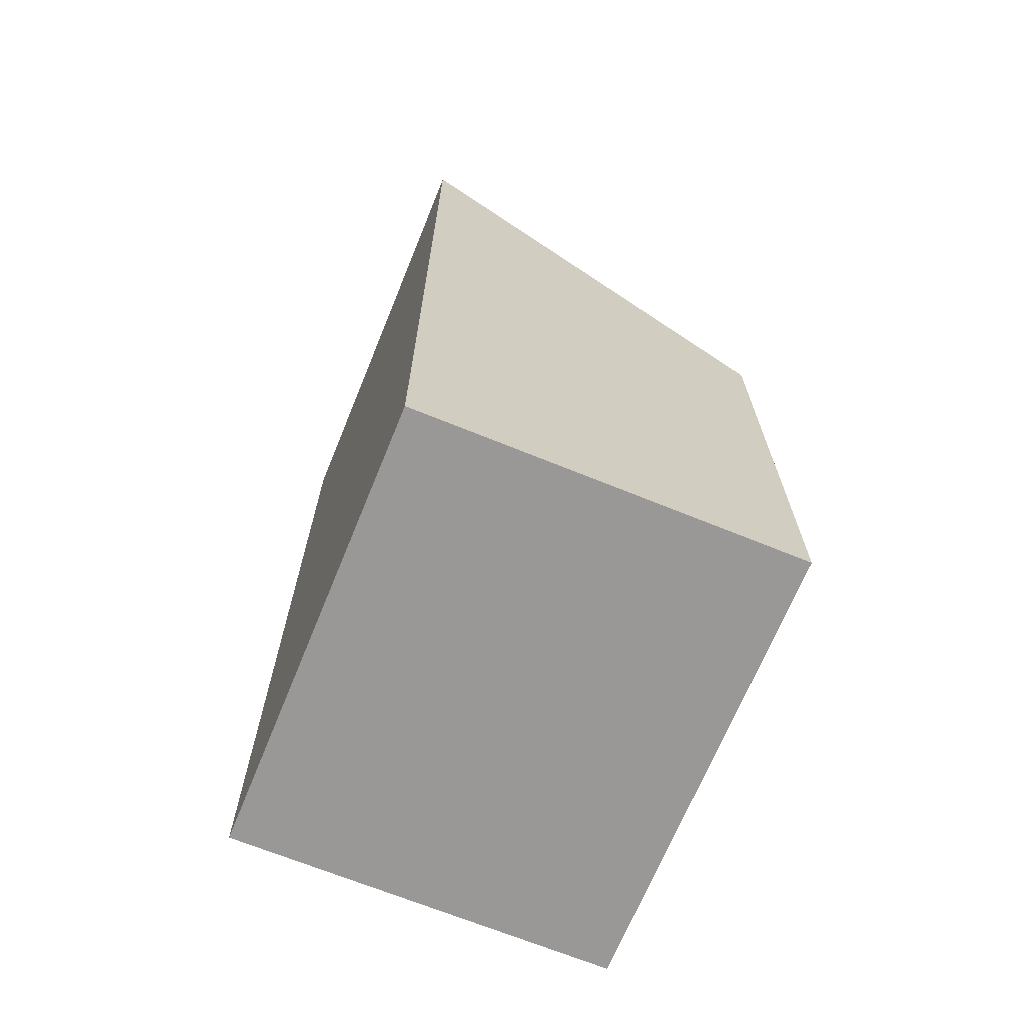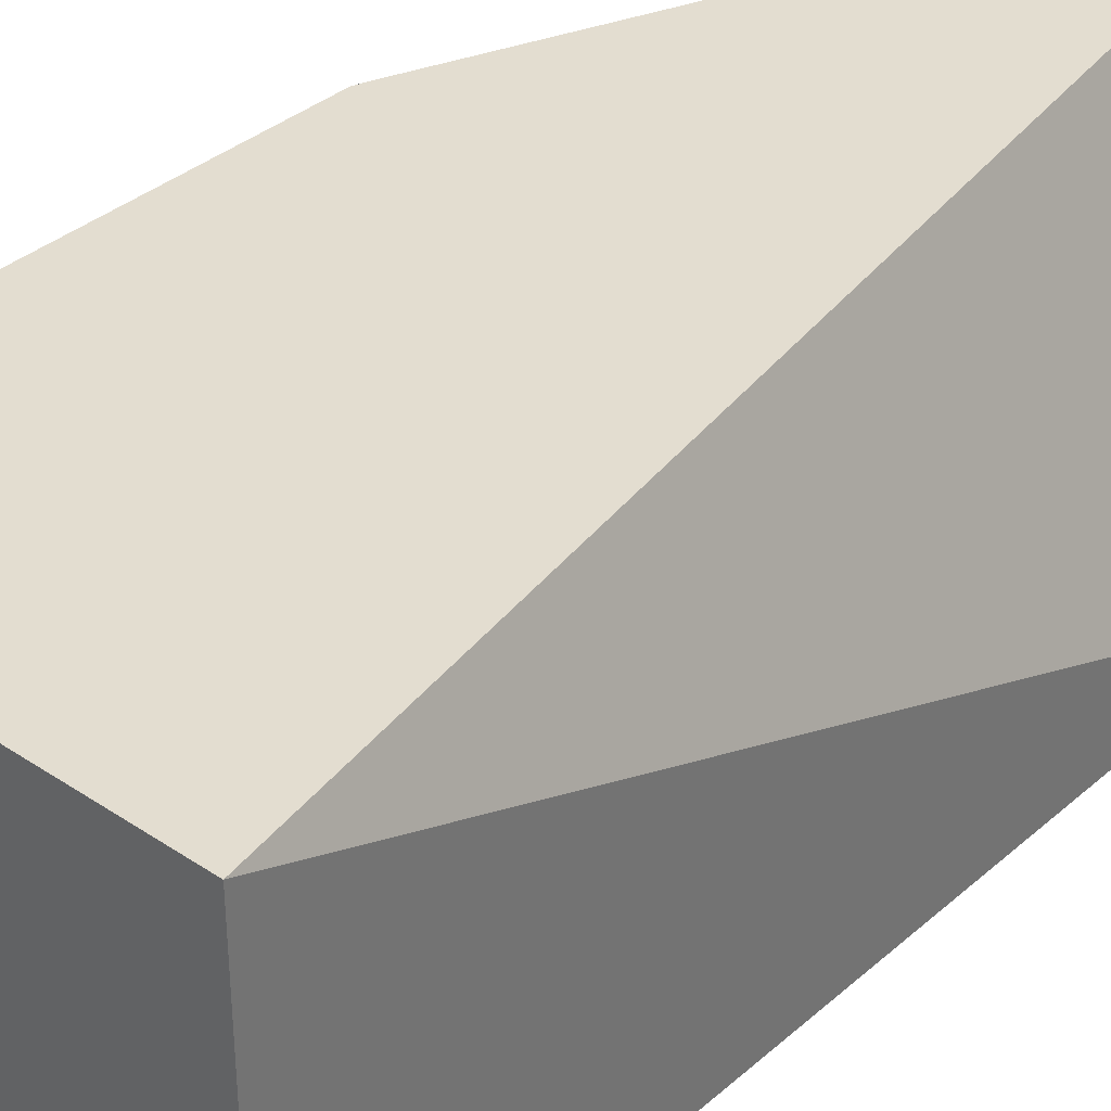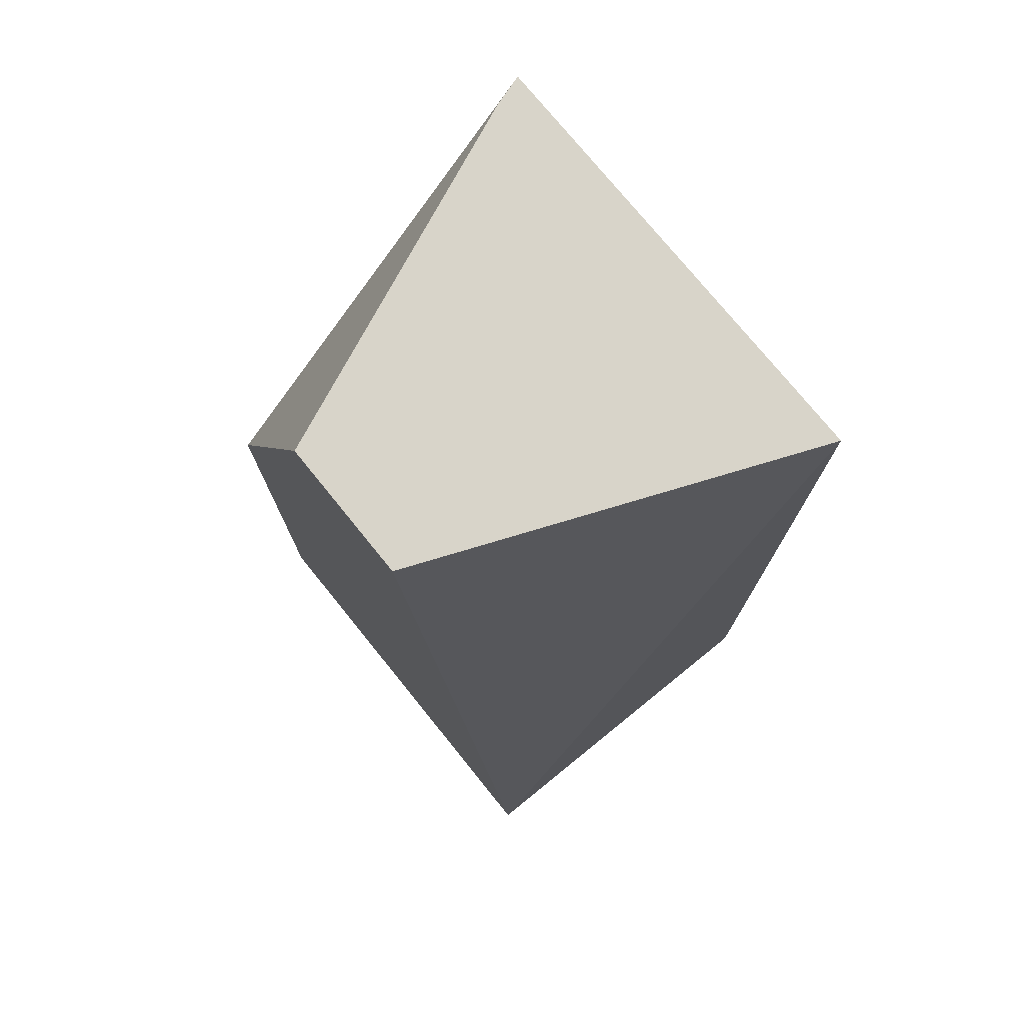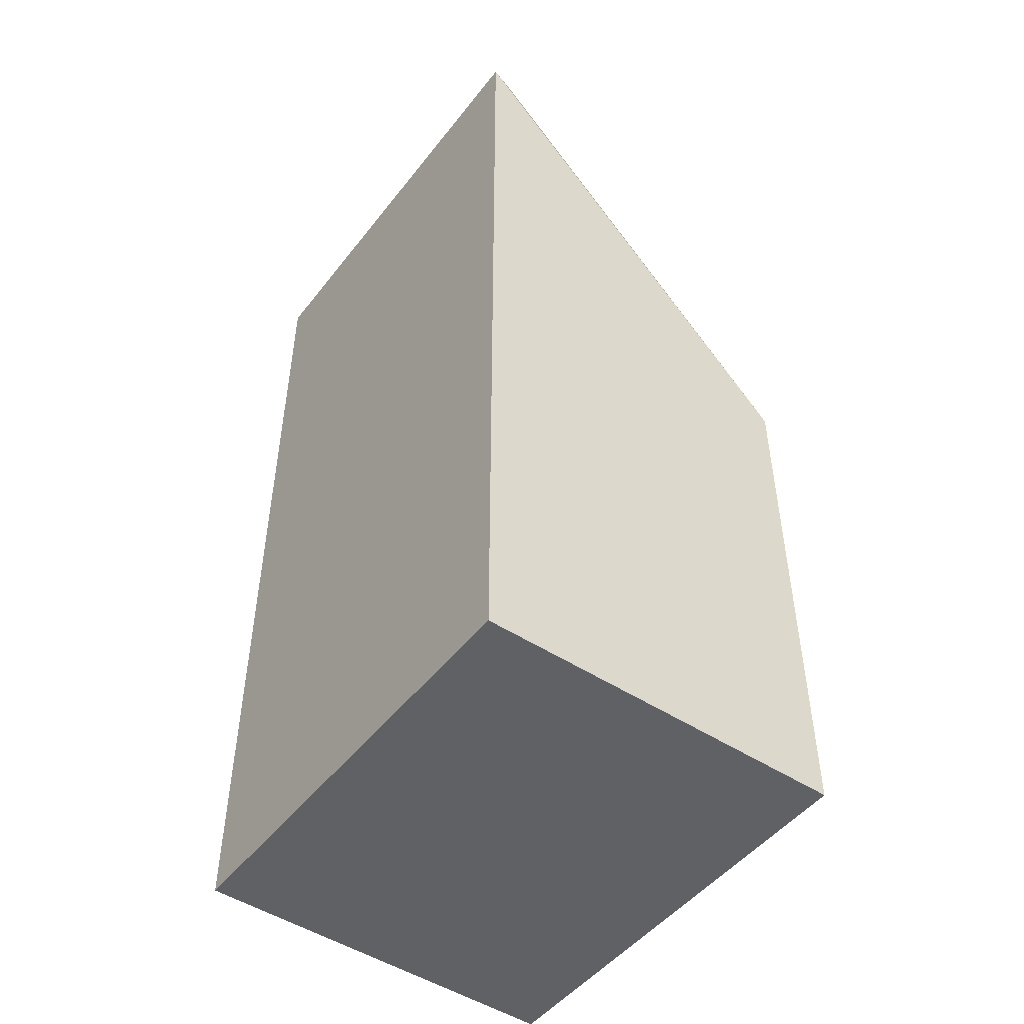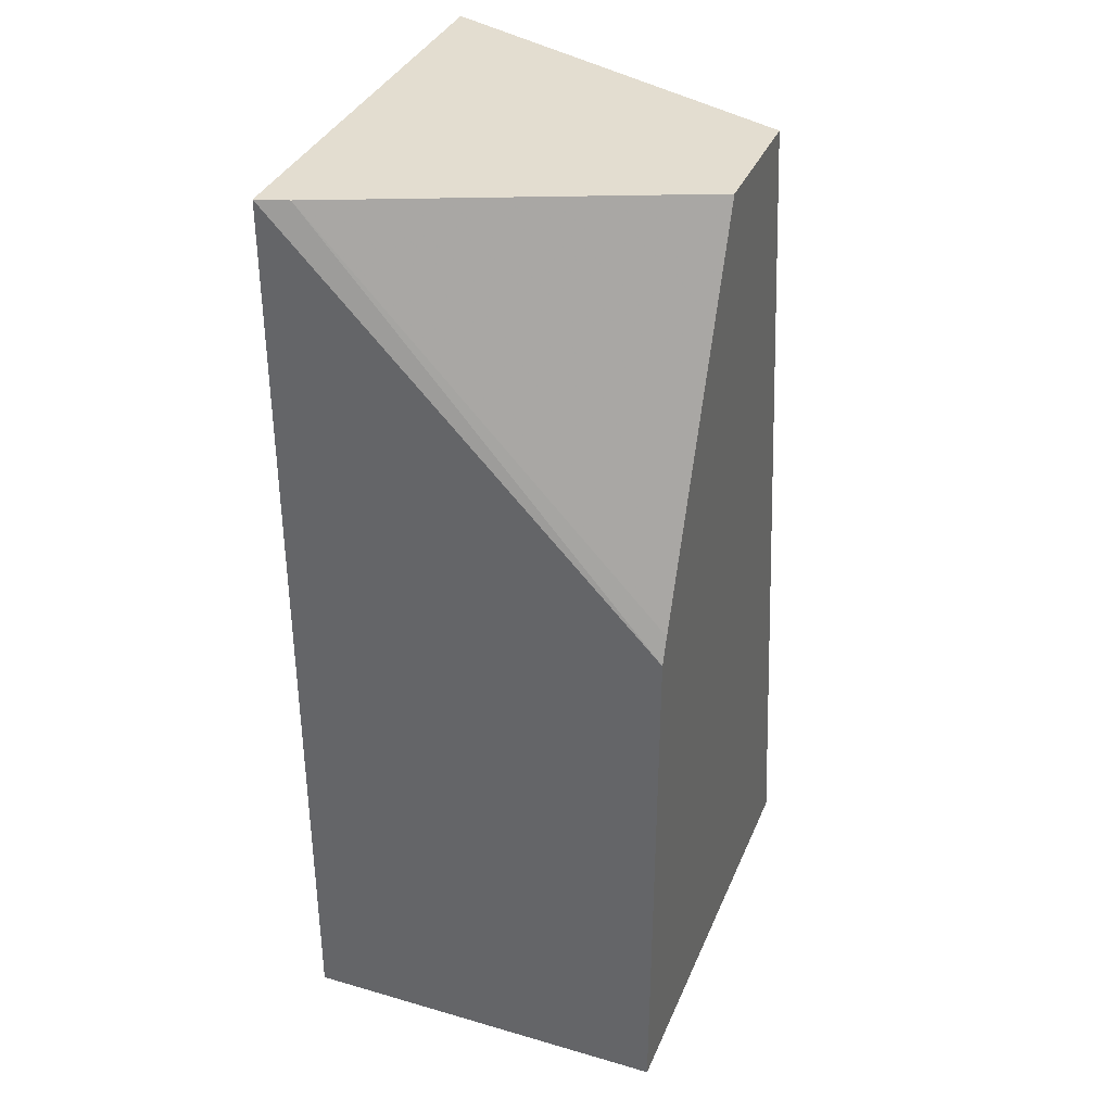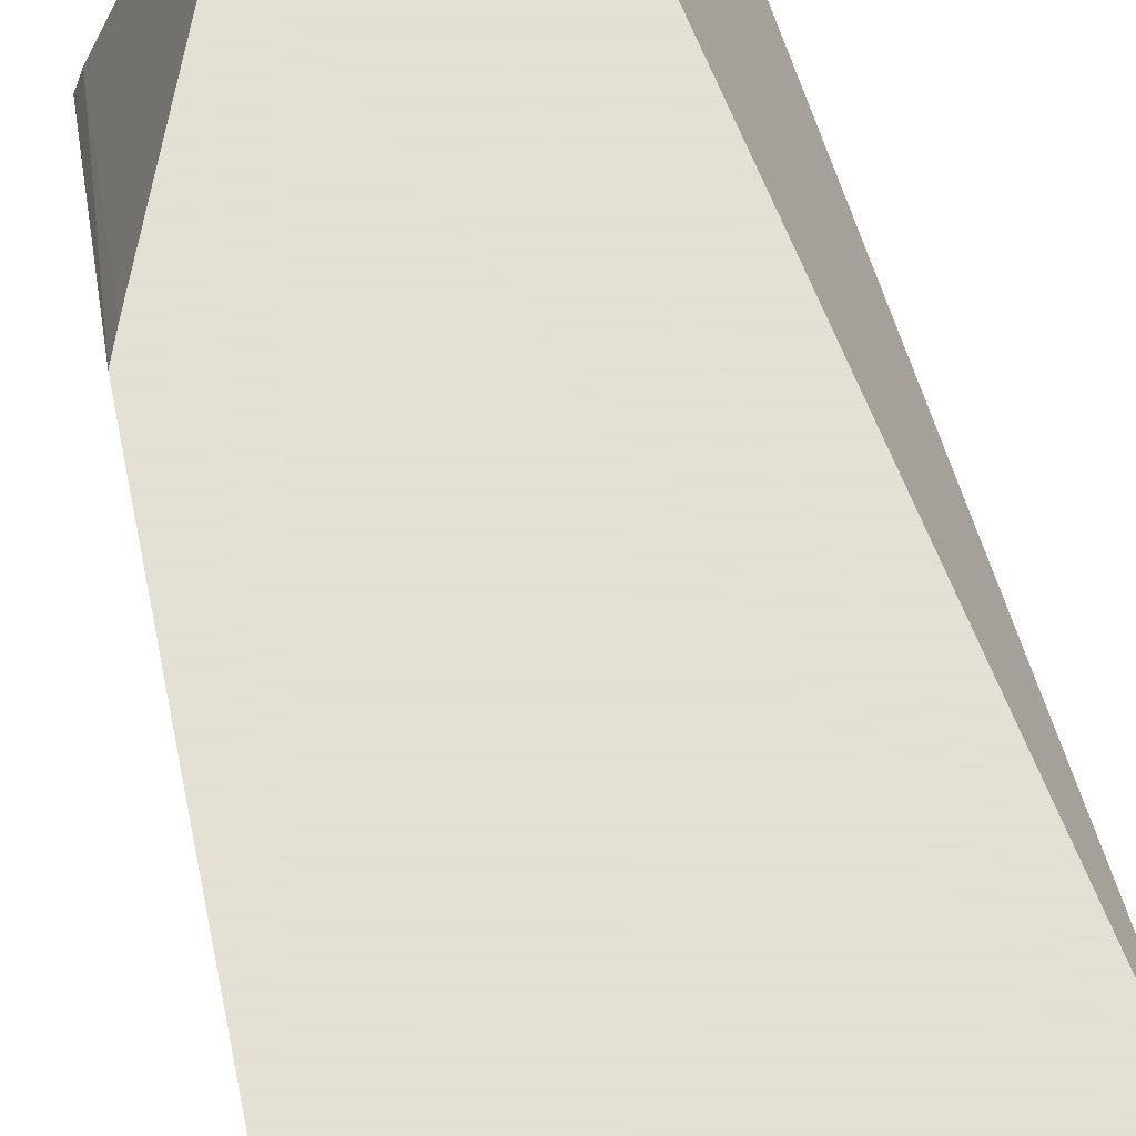
<metadata>
{"format":"obj","ext":"obj","renderer":"f3d","projection":"perspective","resolution":1024,"background":"white","views":[{"elev":-68.7,"azim":-112.2,"up":"+Y"},{"elev":35.6,"azim":41.3,"up":"+Z"},{"elev":75.7,"azim":51.0,"up":"+Y"},{"elev":-48.8,"azim":-126.2,"up":"+Y"},{"elev":35.5,"azim":-69.1,"up":"+Y"},{"elev":66.2,"azim":-11.9,"up":"+Z"}]}
</metadata>
<code>
v -0.007427 0.1293 -0.3723
v 0 0.08407 -0.3723
v 0 0.1293 -0.3904
v -0.02154 0.1293 -0.3904
v -0.02154 0.08407 -0.3723
v -0.02154 0.1103 -0.3723
v -0.02154 0.08407 -0.3904
v -0.01408 0.1293 -0.3723
v 0 0.08407 -0.3904
v -0.02106 0.1293 -0.3889
v -0.02106 0.1116 -0.3723
f 1 2 3
f 6 4 5
f 7 2 5
f 7 5 4
f 8 6 5
f 8 5 2
f 8 2 1
f 9 3 2
f 9 2 7
f 9 7 4
f 9 4 3
f 10 4 6
f 10 3 4
f 10 8 1
f 10 1 3
f 11 10 6
f 11 6 8
f 11 8 10

</code>
